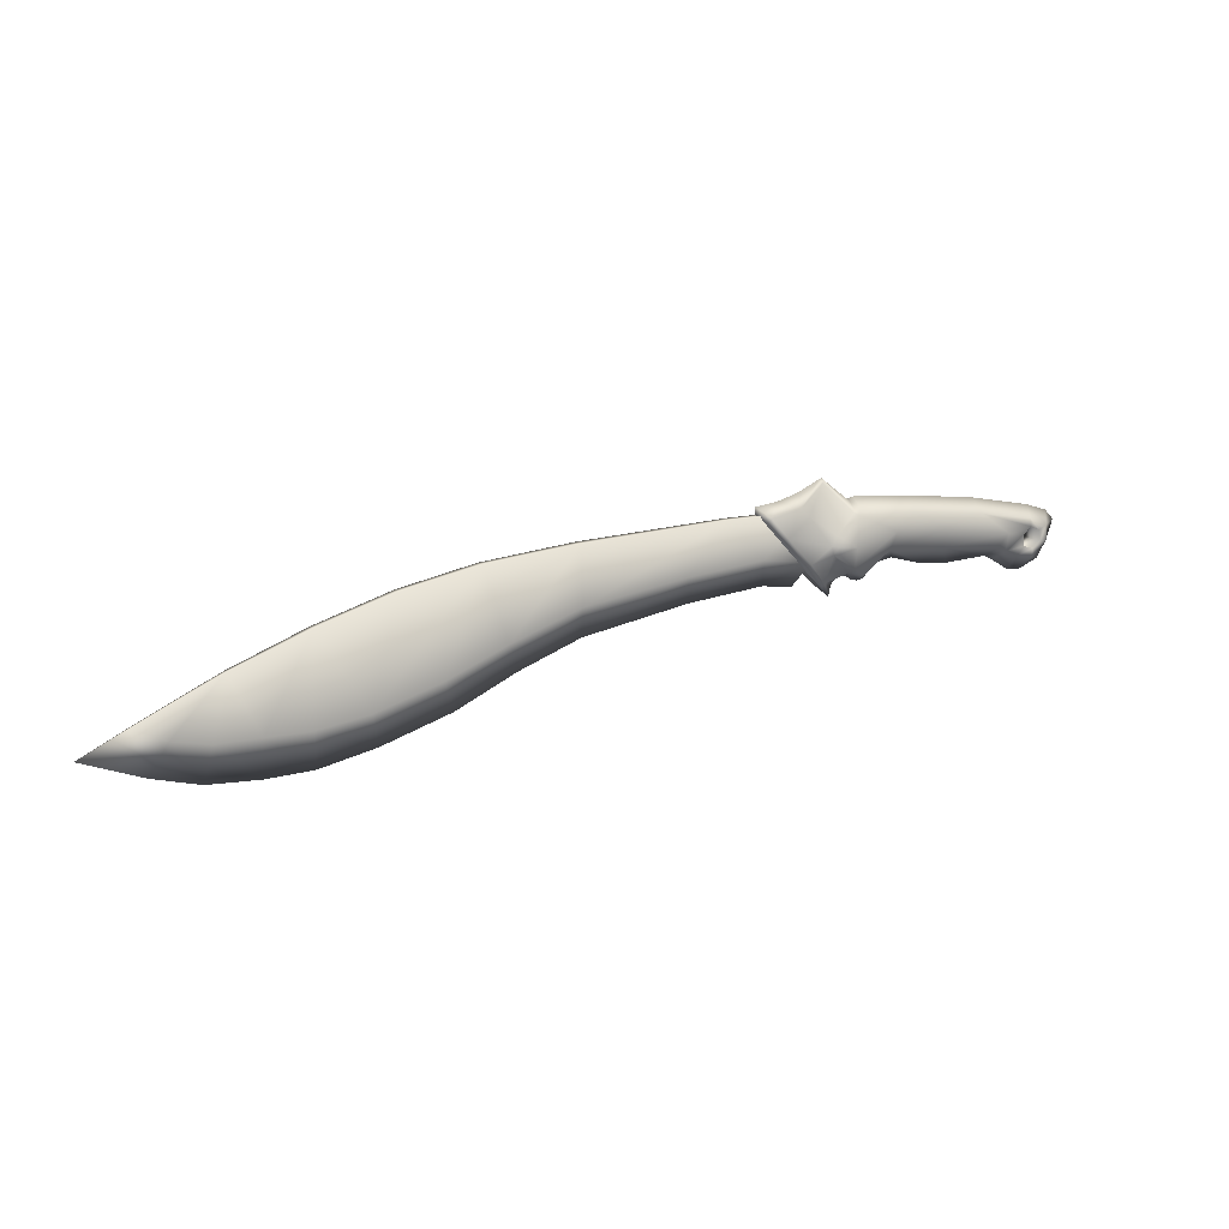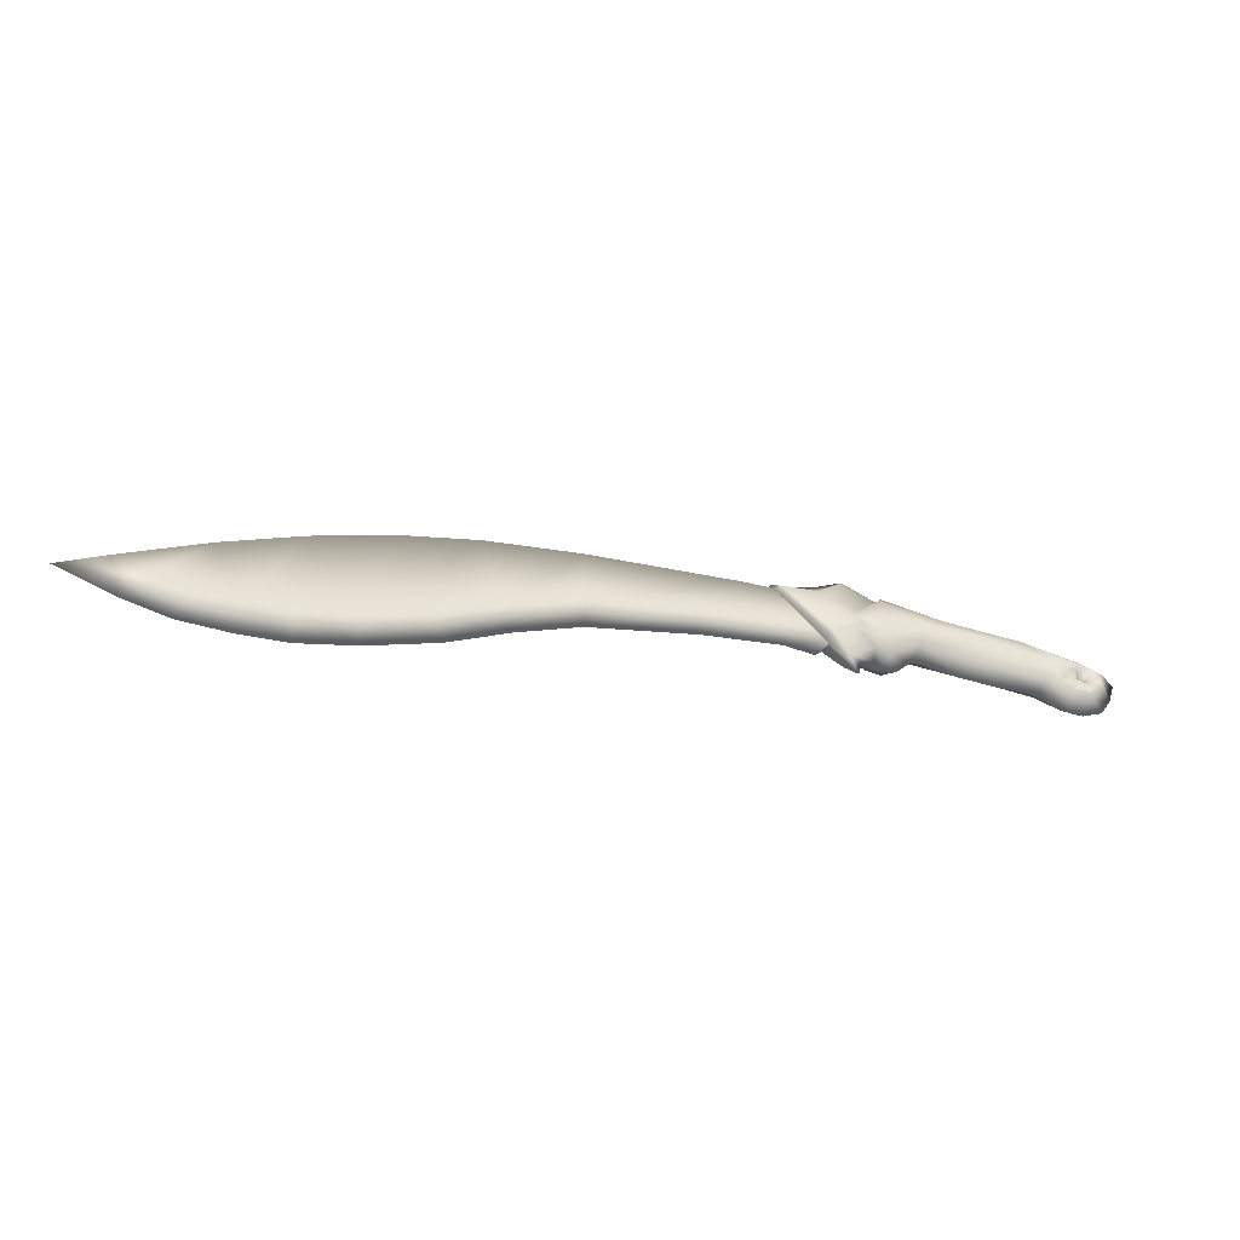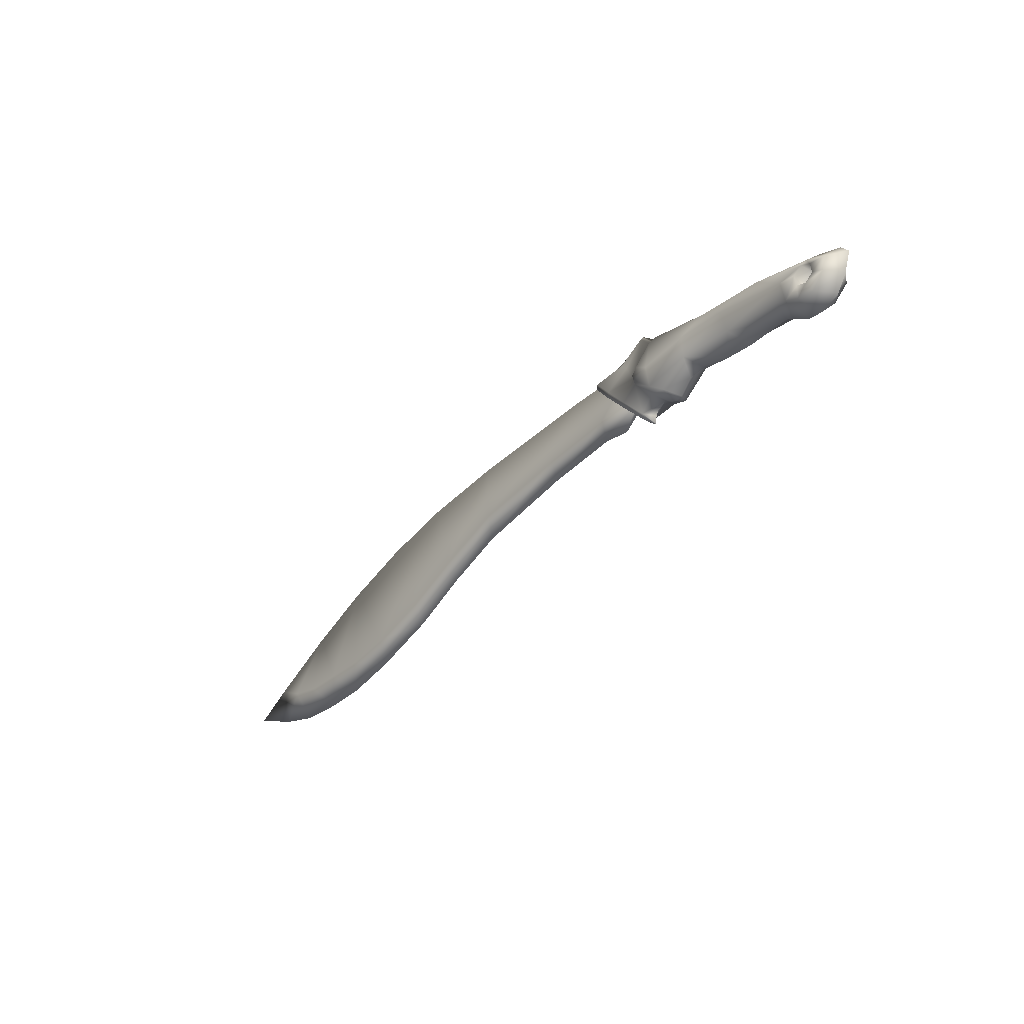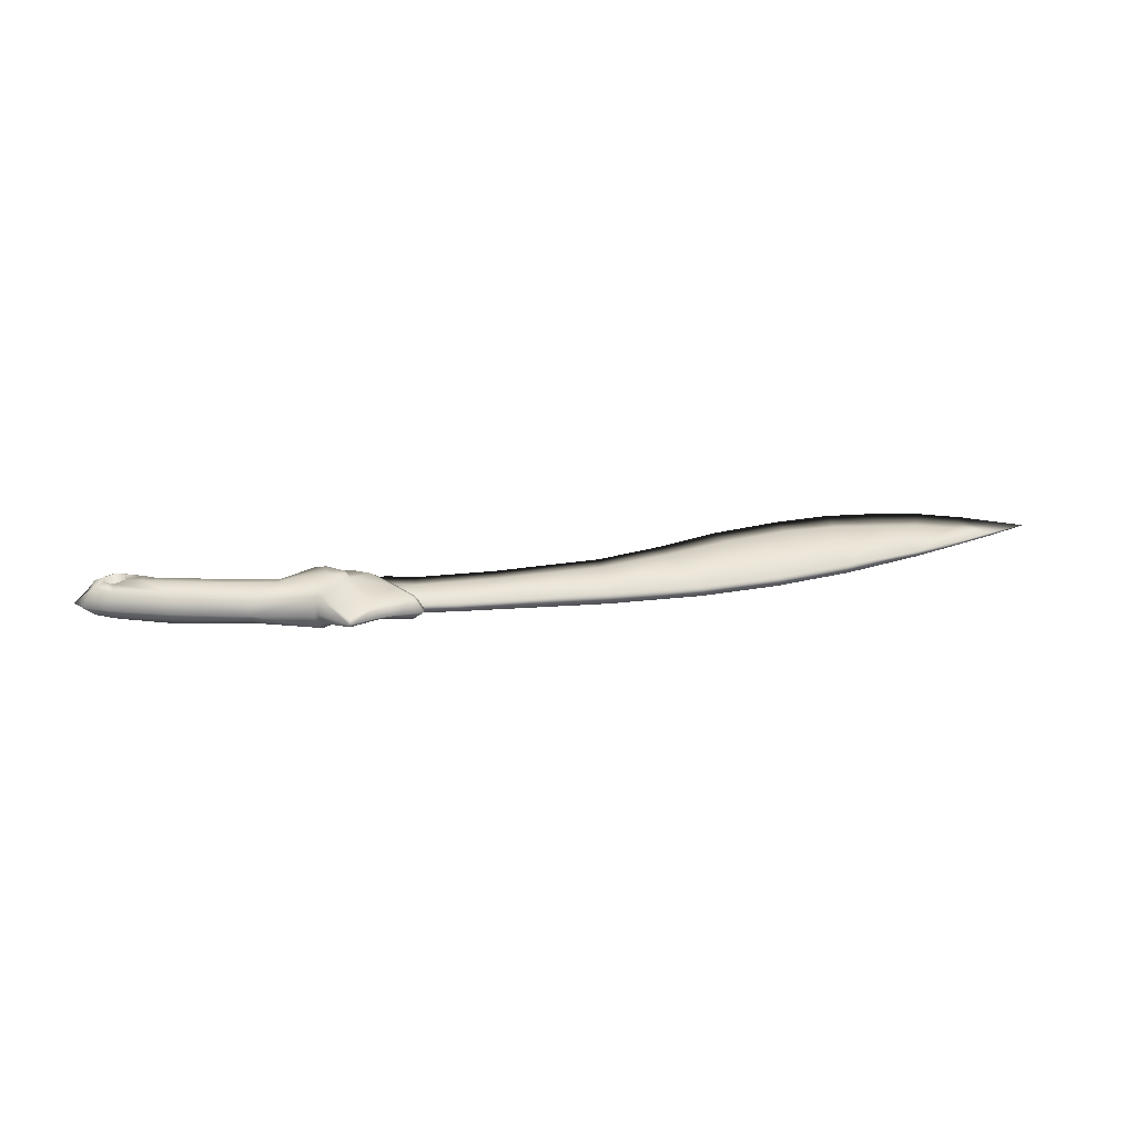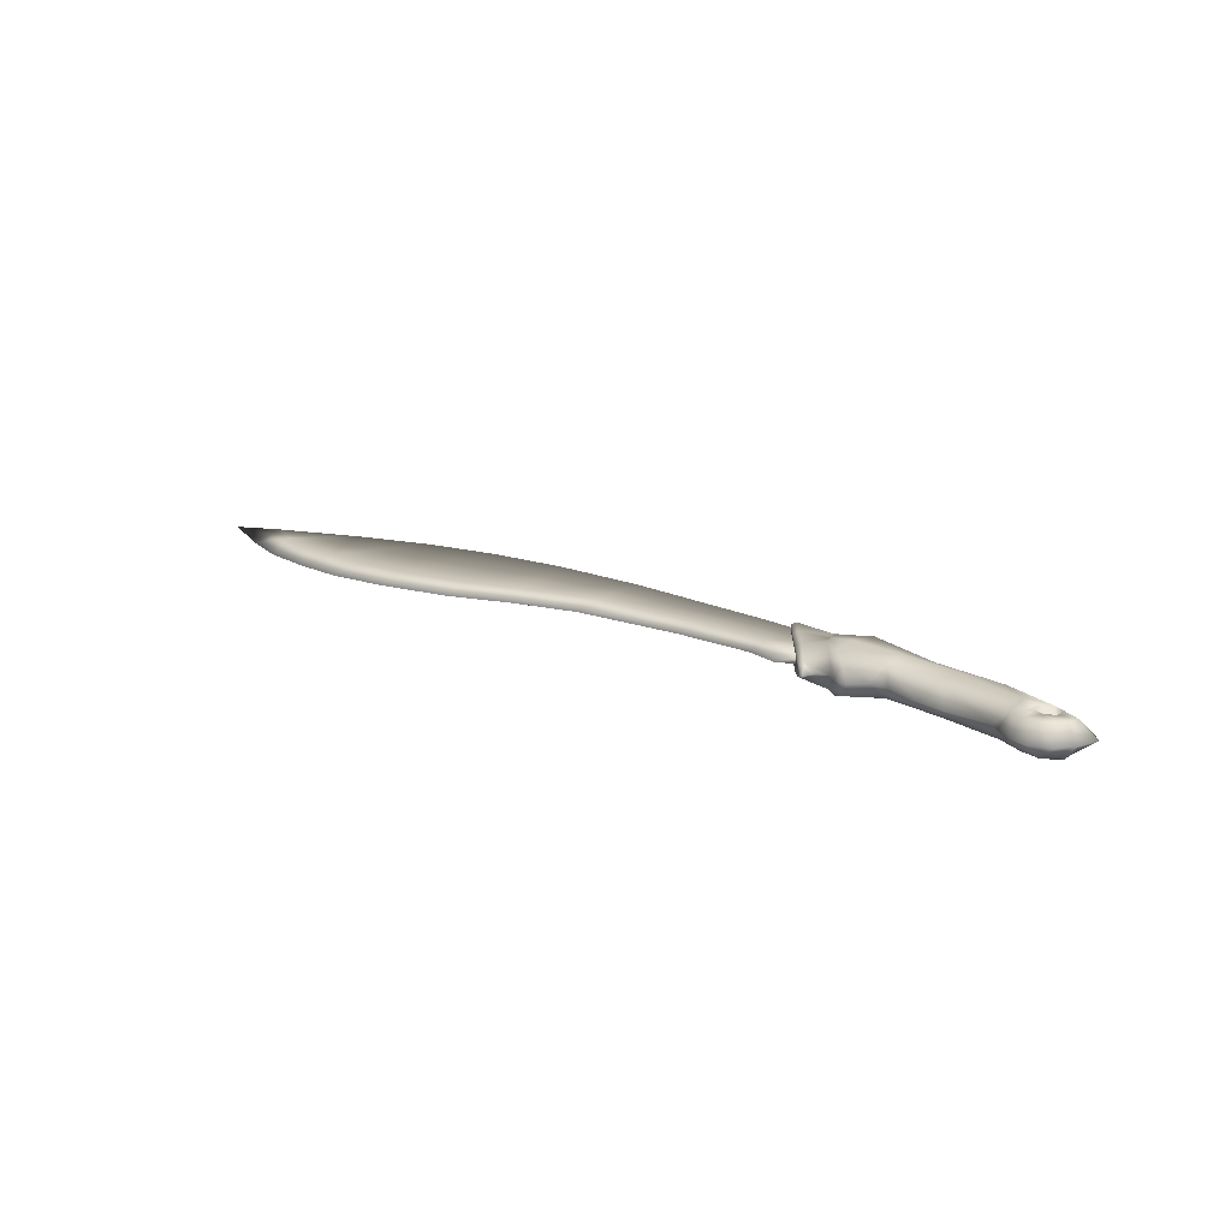
<metadata>
{"format":"obj","ext":"obj","renderer":"f3d","projection":"perspective","resolution":1024,"background":"white","views":[{"elev":12.9,"azim":152.9,"up":"+Z"},{"elev":-44.2,"azim":163.4,"up":"+Z"},{"elev":-31.4,"azim":-128.9,"up":"+Z"},{"elev":27.2,"azim":-3.4,"up":"+Y"},{"elev":19.5,"azim":-136.6,"up":"+Y"}]}
</metadata>
<code>
g DualSword_L_01
v 0.05532 0.02876 -0.02407
v 0.04603 0.0175 -0.03141
v 0.05263 0.0175 -0.02681
v 0.04306 0.02932 -0.02694
v 0.04112 0.0175 -0.0328
v 0.03565 0.0175 -0.03191
v 0.02527 0.0175 -0.0211
v 0.02011 0.02916 -0.01022
v 0.01173 0.0175 -0.01863
v -0.0142 0.0175 -0.02526
v 0.05295 0.0334 -0.02055
v 0.06978 0.03181 -0.009242
v -0.02498 0.02878 -0.01305
v -0.03743 0.0175 -0.02696
v -0.07156 0.0175 -0.02492
v 0.06738 0.03537 -0.008234
v 0.06841 0.03575 -0.003232
v 0.07181 0.03224 -0.002756
v 0.05301 0.03653 -0.004551
v 0.06434 0.03556 0.002066
v 0.05086 0.03336 0.0182
v 0.06713 0.03177 0.004309
v 0.05229 0.02947 0.01925
v 0.05103 0.02786 0.0211
v 0.01738 0.03335 0.003727
v 0.04783 0.02986 0.02337
v 0.04837 0.0175 0.02565
v 0.04574 0.0175 0.02878
v -0.001359 0.0175 0.02589
v -0.0003195 0.02878 0.01578
v -0.0581 0.03047 0.01005
v -0.05851 0.0175 0.01976
v -0.1083 0.0175 0.01075
v -0.02367 0.03345 0.002314
v -0.08165 0.03266 -0.006555
v -0.07445 0.02913 -0.01762
v -0.08222 0.02913 -0.02065
v -0.0777 0.0175 -0.02805
v -0.09207 0.0175 -0.03679
v -0.0933 0.02875 -0.02496
v -0.1039 0.0175 -0.03772
v -0.1071 0.02854 -0.02672
v -0.1197 0.0175 -0.03089
v -0.1279 0.0175 -0.01825
v -0.09501 0.03292 -0.008268
v -0.09606 0.03215 -0.01732
v -0.1019 0.0321 -0.003193
v -0.1041 0.03211 -0.01971
v -0.1185 0.02938 -0.0157
v -0.1189 0.0285 -0.003606
v -0.1109 0.03212 -0.01444
v -0.1332 0.0175 -0.002184
v -0.1258 0.0175 0.005263
v -0.1039 0.02854 0.002373
v -0.1096 0.03212 -0.00642
v -0.1019 0.002853 -0.003193
v -0.1096 0.002833 -0.00642
v -0.1109 0.002831 -0.01444
v 0.05103 0.02786 0.0211
v 0.07258 0.0175 0.04389
v 0.04837 0.0175 0.02565
v 0.07157 0.01995 0.04202
v 0.07334 0.02051 0.04071
v 0.05229 0.02947 0.01925
v 0.07469 0.0175 0.04328
v 0.06713 0.03177 0.004309
v 0.09243 0.02377 0.02461
v 0.09094 0.0175 0.03524
v 0.1078 0.0175 0.03021
v 0.08597 0.02481 0.01834
v 0.07181 0.03224 -0.002756
v 0.118 0.02663 0.01987
v 0.126 0.0175 0.02749
v 0.1044 0.02758 0.004415
v 0.1204 0.02506 0.01687
v 0.1269 0.0175 0.02342
v 0.1068 0.02596 0.001388
v 0.1269 0.0175 0.02342
v 0.08886 0.0175 -0.01752
v 0.08624 0.02896 -0.0154
v 0.06978 0.03181 -0.009242
v 0.07188 0.02361 -0.03113
v 0.05532 0.02876 -0.02407
v 0.05263 0.0175 -0.02681
v 0.06099 0.0175 -0.03114
v 0.06309 0.0175 -0.03522
v 0.06425 0.0175 -0.04125
v 0.06527 0.0175 -0.0418
v 0.08934 0.0265 -0.01725
v 0.07401 0.02201 -0.03373
v 0.04603 0.0175 -0.03141
v 0.05532 0.006238 -0.02407
v 0.05263 0.0175 -0.02681
v 0.04306 0.005682 -0.02694
v 0.04112 0.0175 -0.0328
v 0.03565 0.0175 -0.03191
v 0.02527 0.0175 -0.0211
v 0.02011 0.005837 -0.01022
v 0.01173 0.0175 -0.01863
v -0.0142 0.0175 -0.02526
v 0.05295 0.001602 -0.02055
v 0.06978 0.003187 -0.009242
v -0.02498 0.00622 -0.01305
v -0.03743 0.0175 -0.02696
v -0.07156 0.0175 -0.02492
v 0.01738 0.001645 0.003727
v -0.02367 0.001548 0.002314
v 0.06738 -0.0003675 -0.008234
v 0.06841 -0.0007532 -0.003232
v 0.07181 0.002756 -0.002756
v 0.05301 -0.001534 -0.004551
v 0.05086 0.001635 0.0182
v 0.06434 -0.000562 0.002066
v 0.06713 0.003225 0.004309
v 0.05229 0.00553 0.01925
v 0.05103 0.007139 0.0211
v -0.0003196 0.00622 0.01578
v -0.0581 0.004532 0.01005
v 0.04783 0.005144 0.02337
v 0.04837 0.0175 0.02565
v 0.04574 0.0175 0.02878
v -0.001359 0.0175 0.02589
v -0.05851 0.0175 0.01976
v -0.1083 0.0175 0.01075
v -0.08165 0.002336 -0.006555
v -0.07445 0.005868 -0.01762
v -0.08222 0.005868 -0.02065
v -0.0777 0.0175 -0.02805
v -0.09207 0.0175 -0.03679
v -0.0933 0.006247 -0.02496
v -0.1039 0.0175 -0.03772
v -0.1071 0.006457 -0.02672
v -0.1197 0.0175 -0.03089
v -0.1279 0.0175 -0.01825
v -0.1039 0.006457 0.002373
v -0.1189 0.006495 -0.003606
v -0.1258 0.0175 0.005263
v -0.1332 0.0175 -0.002184
v -0.1019 0.002853 -0.003193
v -0.09501 0.002035 -0.008268
v -0.09602 0.002795 -0.01728
v -0.1019 0.0321 -0.003193
v -0.09501 0.03292 -0.008268
v -0.09606 0.03215 -0.01732
v -0.1041 0.002848 -0.01971
v -0.1041 0.03211 -0.01971
v -0.1109 0.002831 -0.01444
v -0.1109 0.03212 -0.01444
v -0.1185 0.005622 -0.0157
v -0.1096 0.002833 -0.00642
v -0.1096 0.03212 -0.00642
v 0.07258 0.0175 0.04389
v 0.05103 0.007139 0.0211
v 0.04837 0.0175 0.02565
v 0.07157 0.01505 0.04202
v 0.07334 0.01449 0.04071
v 0.05229 0.00553 0.01925
v 0.07469 0.0175 0.04328
v 0.06713 0.003225 0.004309
v 0.09243 0.01123 0.02461
v 0.09094 0.0175 0.03524
v 0.1078 0.0175 0.03021
v 0.08597 0.01018 0.01834
v 0.07181 0.002756 -0.002756
v 0.118 0.008369 0.01987
v 0.126 0.0175 0.02749
v 0.1044 0.007422 0.004415
v 0.1204 0.009936 0.01687
v 0.1269 0.0175 0.02342
v 0.1068 0.009038 0.001388
v 0.1269 0.0175 0.02342
v 0.08886 0.0175 -0.01752
v 0.08624 0.006037 -0.0154
v 0.06978 0.003187 -0.009242
v 0.07188 0.01139 -0.03113
v 0.05532 0.006238 -0.02407
v 0.05263 0.0175 -0.02681
v 0.06099 0.0175 -0.03114
v 0.06309 0.0175 -0.03522
v 0.06425 0.0175 -0.04125
v 0.06527 0.0175 -0.0418
v 0.08934 0.0085 -0.01725
v 0.07401 0.01299 -0.03373
v 0.5599 0.0175 -0.1079
v 0.5703 0.0163 -0.07436
v 0.6048 0.0175 -0.09103
v 0.5458 0.01562 -0.08546
v 0.5249 0.0175 -0.117
v 0.5088 0.01529 -0.04581
v 0.5183 0.01528 -0.09079
v 0.4859 0.0175 -0.1189
v 0.4857 0.01494 -0.09071
v 0.4508 0.0175 -0.1174
v 0.4508 0.01427 -0.02338
v 0.4523 0.01451 -0.09058
v 0.4077 0.0175 -0.1081
v 0.4132 0.01409 -0.08439
v 0.3932 0.01405 -0.005384
v 0.3547 0.0175 -0.09103
v 0.3342 0.01383 0.006919
v 0.3624 0.01381 -0.06859
v 0.3084 0.0175 -0.06915
v 0.3158 0.0136 -0.04872
v 0.263 0.01336 0.01436
v 0.2619 0.01328 -0.02923
v 0.2607 0.0175 -0.0509
v 0.1498 0.01394 0.02087
v 0.1809 0.01406 -0.0166
v 0.1783 0.0175 -0.0356
v 0.1203 0.01425 -0.01019
v 0.08515 0.01436 0.0221
v 0.1192 0.0175 -0.02927
v 0.08097 0.01435 -0.01539
v 0.09582 0.0175 -0.03237
v 0.08097 0.02065 -0.01539
v 0.1192 0.0175 -0.02927
v 0.08097 0.02065 -0.01539
v 0.09582 0.0175 -0.03237
v 0.1203 0.02075 -0.01019
v 0.08515 0.02064 0.0221
v 0.1783 0.0175 -0.0356
v 0.1498 0.02106 0.02087
v 0.08515 0.01436 0.0221
v 0.1498 0.01394 0.02087
v 0.1809 0.02094 -0.0166
v 0.2607 0.0175 -0.0509
v 0.2619 0.02172 -0.02923
v 0.3084 0.0175 -0.06915
v 0.263 0.02164 0.01436
v 0.263 0.01336 0.01436
v 0.3342 0.02117 0.006919
v 0.3342 0.01383 0.006919
v 0.3932 0.01405 -0.005384
v 0.3158 0.0214 -0.04872
v 0.3624 0.02119 -0.06859
v 0.3547 0.0175 -0.09103
v 0.4132 0.02091 -0.08439
v 0.4077 0.0175 -0.1081
v 0.3932 0.02095 -0.005384
v 0.4508 0.02073 -0.02338
v 0.4508 0.01427 -0.02338
v 0.5088 0.01529 -0.04581
v 0.4523 0.02049 -0.09058
v 0.4508 0.0175 -0.1174
v 0.4857 0.02006 -0.09071
v 0.4859 0.0175 -0.1189
v 0.5088 0.01971 -0.04581
v 0.5183 0.01972 -0.09079
v 0.5249 0.0175 -0.117
v 0.5458 0.01938 -0.08546
v 0.5599 0.0175 -0.1079
v 0.5703 0.0187 -0.07436
v 0.5703 0.0163 -0.07436
v 0.6048 0.0175 -0.09103
g DualSword_L_01_0
f 3 2 1
f 4 1 2
f 2 5 4
f 5 6 4
f 6 7 4
f 8 4 7
f 7 9 8
f 9 10 8
f 11 1 4
f 4 8 11
f 1 11 12
f 13 8 10
f 13 10 14
f 14 15 13
f 16 12 11
f 16 17 12
f 18 12 17
f 19 16 11
f 16 19 17
f 17 20 18
f 19 20 17
f 19 21 20
f 22 18 20
f 20 21 22
f 23 22 21
f 23 21 24
f 19 11 25
f 25 21 19
f 8 25 11
f 26 24 21
f 24 26 27
f 28 27 26
f 28 26 29
f 26 21 30
f 30 21 25
f 30 29 26
f 30 31 29
f 32 29 31
f 32 31 33
f 25 8 34
f 34 30 25
f 31 30 34
f 13 34 8
f 34 13 35
f 35 31 34
f 36 35 13
f 37 35 36
f 36 13 15
f 36 15 37
f 38 37 15
f 38 39 37
f 40 37 39
f 39 41 40
f 42 40 41
f 41 43 42
f 43 44 42
f 35 37 45
f 46 45 37
f 40 46 37
f 45 47 35
f 47 31 35
f 46 40 48
f 42 48 40
f 42 49 48
f 49 42 44
f 49 44 50
f 51 48 49
f 49 50 51
f 52 50 44
f 50 52 53
f 53 33 50
f 54 33 31
f 54 31 47
f 54 50 33
f 47 55 54
f 50 54 55
f 55 51 50
f 47 56 55
f 55 57 51
f 58 51 57
f 61 60 59
f 62 59 60
f 62 60 63
f 62 63 59
f 64 59 63
f 65 63 60
f 64 63 66
f 63 65 67
f 68 67 65
f 68 69 67
f 70 66 63
f 63 67 70
f 66 70 71
f 67 69 72
f 73 72 69
f 70 67 74
f 70 74 71
f 72 74 67
f 72 73 75
f 76 75 73
f 75 77 72
f 74 72 77
f 75 78 77
f 78 79 77
f 74 80 71
f 80 81 71
f 80 82 81
f 83 81 82
f 83 82 84
f 85 84 82
f 86 85 82
f 87 86 82
f 87 82 88
f 77 89 74
f 77 79 89
f 80 74 89
f 88 90 79
f 90 88 82
f 89 79 90
f 89 90 80
f 82 80 90
f 93 92 91
f 94 91 92
f 95 91 94
f 96 95 94
f 96 94 97
f 98 97 94
f 99 97 98
f 99 98 100
f 92 101 94
f 98 94 101
f 92 102 101
f 103 100 98
f 100 103 104
f 104 103 105
f 98 101 106
f 103 98 107
f 106 107 98
f 108 101 102
f 108 102 109
f 110 109 102
f 108 111 101
f 111 108 109
f 111 106 101
f 112 106 111
f 109 110 113
f 113 111 109
f 112 111 113
f 114 113 110
f 113 114 112
f 115 112 114
f 115 116 112
f 112 117 106
f 117 107 106
f 117 118 107
f 119 112 116
f 112 119 117
f 116 120 119
f 121 119 120
f 121 122 119
f 117 119 122
f 117 122 118
f 123 118 122
f 123 124 118
f 118 125 107
f 107 125 103
f 126 103 125
f 125 127 126
f 126 105 103
f 126 127 105
f 128 105 127
f 128 127 129
f 130 129 127
f 129 130 131
f 132 131 130
f 133 131 132
f 133 132 134
f 135 118 124
f 135 124 136
f 137 136 124
f 138 136 137
f 138 134 136
f 135 139 118
f 135 136 139
f 139 125 118
f 125 140 127
f 140 125 139
f 141 130 127
f 141 127 140
f 139 142 140
f 143 140 142
f 140 143 141
f 144 141 143
f 141 145 130
f 141 144 145
f 146 145 144
f 132 130 145
f 145 146 147
f 145 147 132
f 148 147 146
f 149 132 147
f 149 134 132
f 149 136 134
f 147 150 149
f 136 149 150
f 150 139 136
f 150 151 139
f 154 153 152
f 155 152 153
f 155 153 156
f 155 156 152
f 157 156 153
f 158 152 156
f 157 159 156
f 156 160 158
f 161 158 160
f 162 161 160
f 163 156 159
f 160 156 163
f 163 159 164
f 160 165 162
f 166 162 165
f 163 167 160
f 167 163 164
f 165 160 167
f 165 168 166
f 169 166 168
f 168 165 170
f 167 170 165
f 168 170 171
f 171 170 172
f 173 167 164
f 174 173 164
f 173 174 175
f 176 175 174
f 176 177 175
f 178 175 177
f 178 179 175
f 179 180 175
f 180 181 175
f 170 167 182
f 172 170 182
f 173 182 167
f 183 175 181
f 181 172 183
f 182 183 172
f 175 183 173
f 182 173 183
f 186 185 184
f 187 184 185
f 184 187 188
f 187 185 189
f 190 188 187
f 190 187 189
f 188 190 191
f 192 190 189
f 192 191 190
f 191 192 193
f 192 189 194
f 195 193 192
f 195 192 194
f 193 195 196
f 197 195 194
f 197 196 195
f 198 197 194
f 196 197 199
f 200 197 198
f 201 199 197
f 201 197 200
f 199 201 202
f 203 201 200
f 203 202 201
f 204 203 200
f 203 205 202
f 205 203 204
f 206 202 205
f 207 205 204
f 205 208 206
f 208 205 207
f 209 206 208
f 210 208 207
f 208 210 209
f 211 210 207
f 212 209 210
f 213 210 211
f 210 213 212
f 214 212 213
f 214 213 215
f 218 217 216
f 219 216 217
f 217 220 219
f 216 219 221
f 220 222 219
f 220 223 222
f 224 222 223
f 225 221 219
f 219 222 225
f 221 225 226
f 227 226 225
f 225 222 227
f 226 227 228
f 222 224 229
f 222 229 227
f 230 229 224
f 229 230 231
f 232 231 230
f 232 233 231
f 227 229 234
f 234 228 227
f 229 231 234
f 234 235 228
f 234 231 235
f 236 228 235
f 235 237 236
f 235 231 237
f 238 236 237
f 239 231 233
f 231 239 237
f 239 233 240
f 237 239 240
f 241 240 233
f 241 242 240
f 237 243 238
f 243 237 240
f 244 238 243
f 243 245 244
f 245 243 240
f 246 244 245
f 247 240 242
f 247 245 240
f 245 248 246
f 247 248 245
f 249 246 248
f 248 250 249
f 250 248 247
f 251 249 250
f 242 252 247
f 252 250 247
f 250 252 251
f 253 252 242
f 254 251 252
f 254 252 253

</code>
